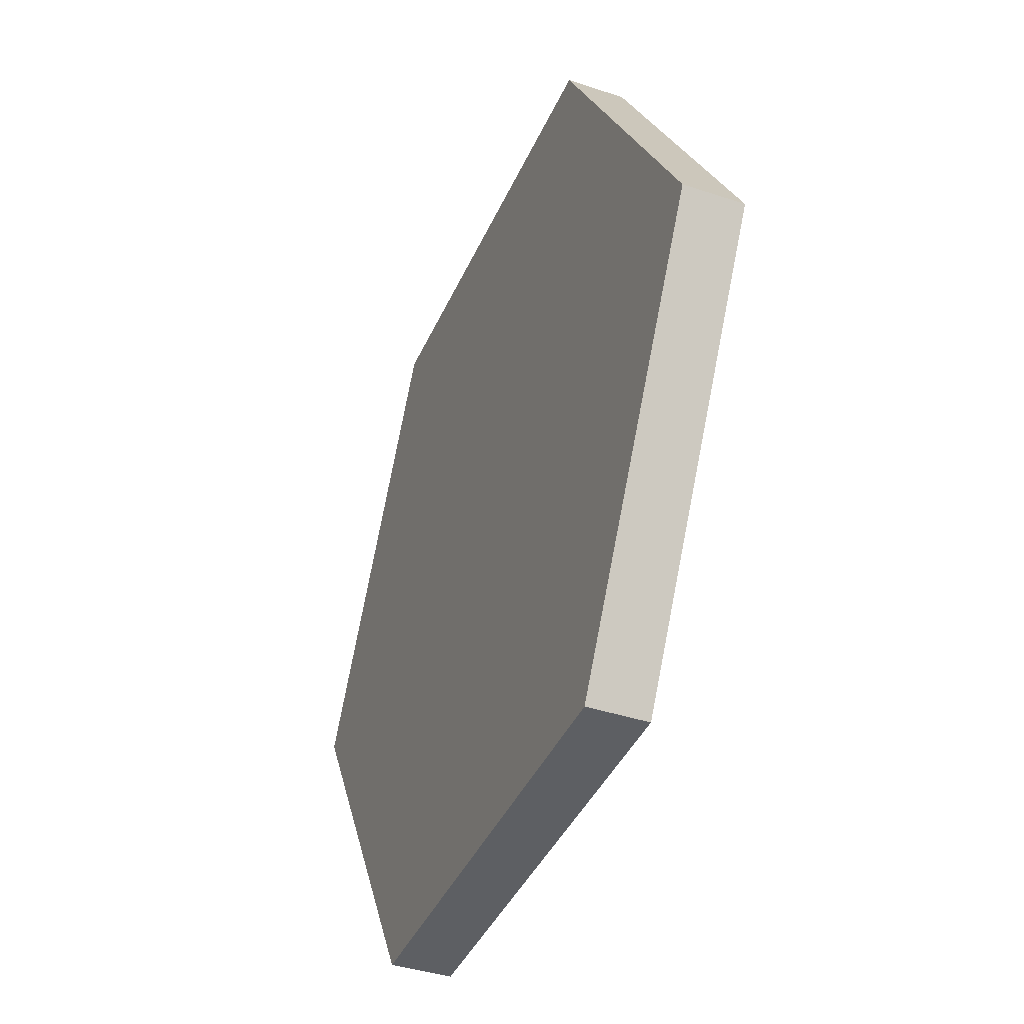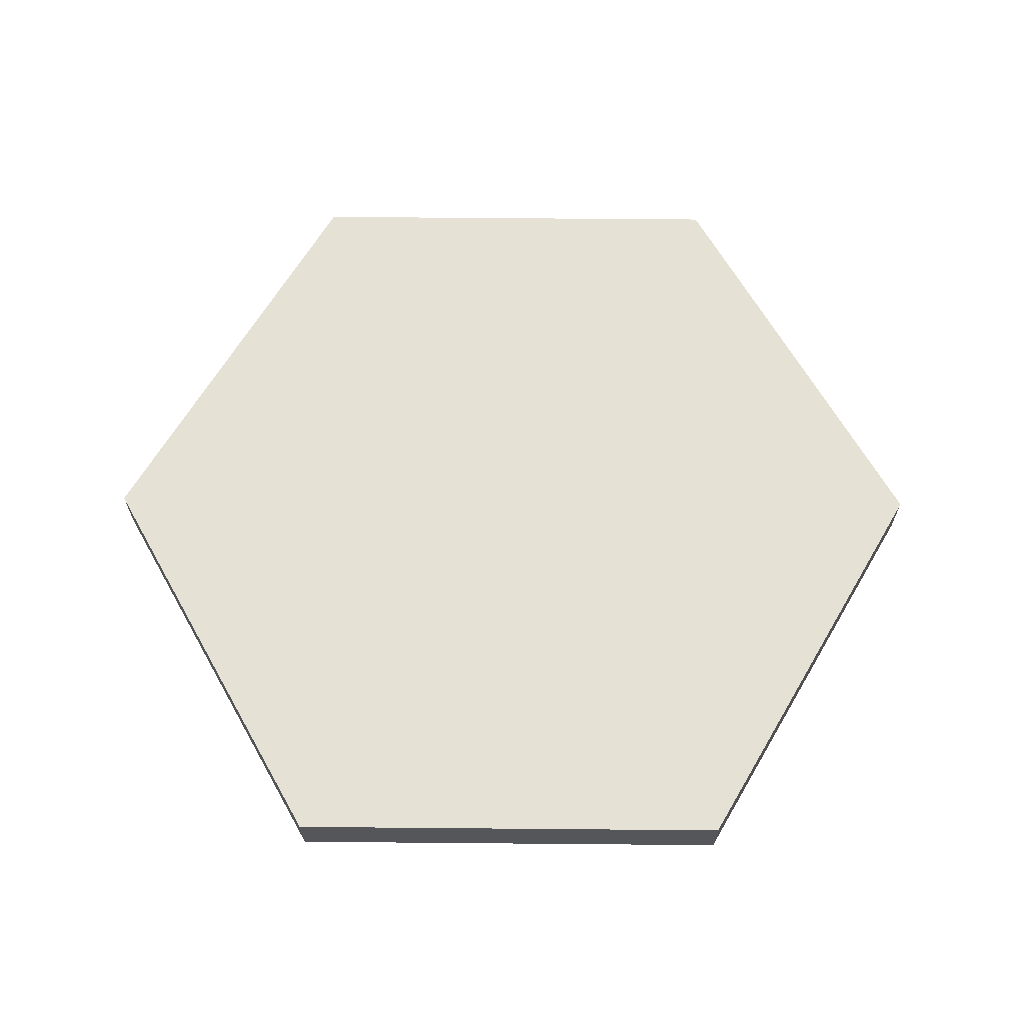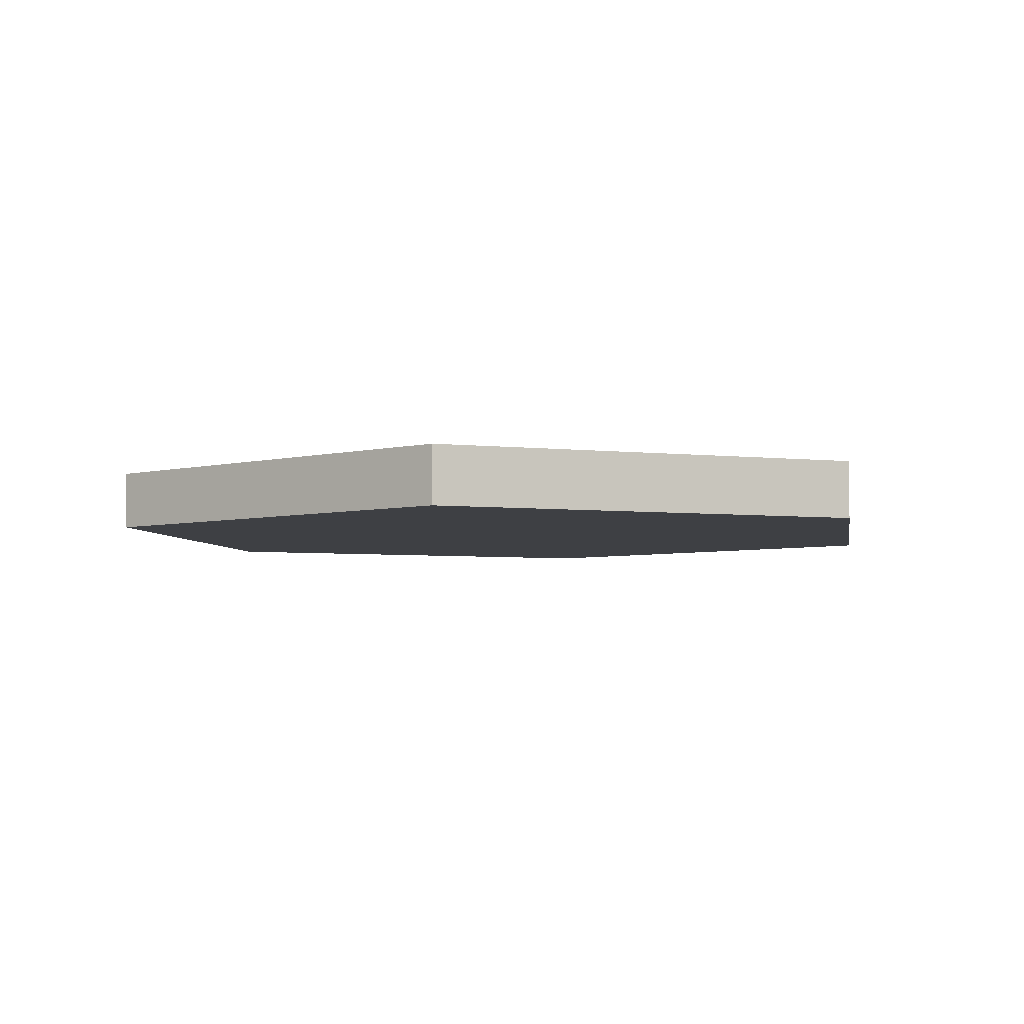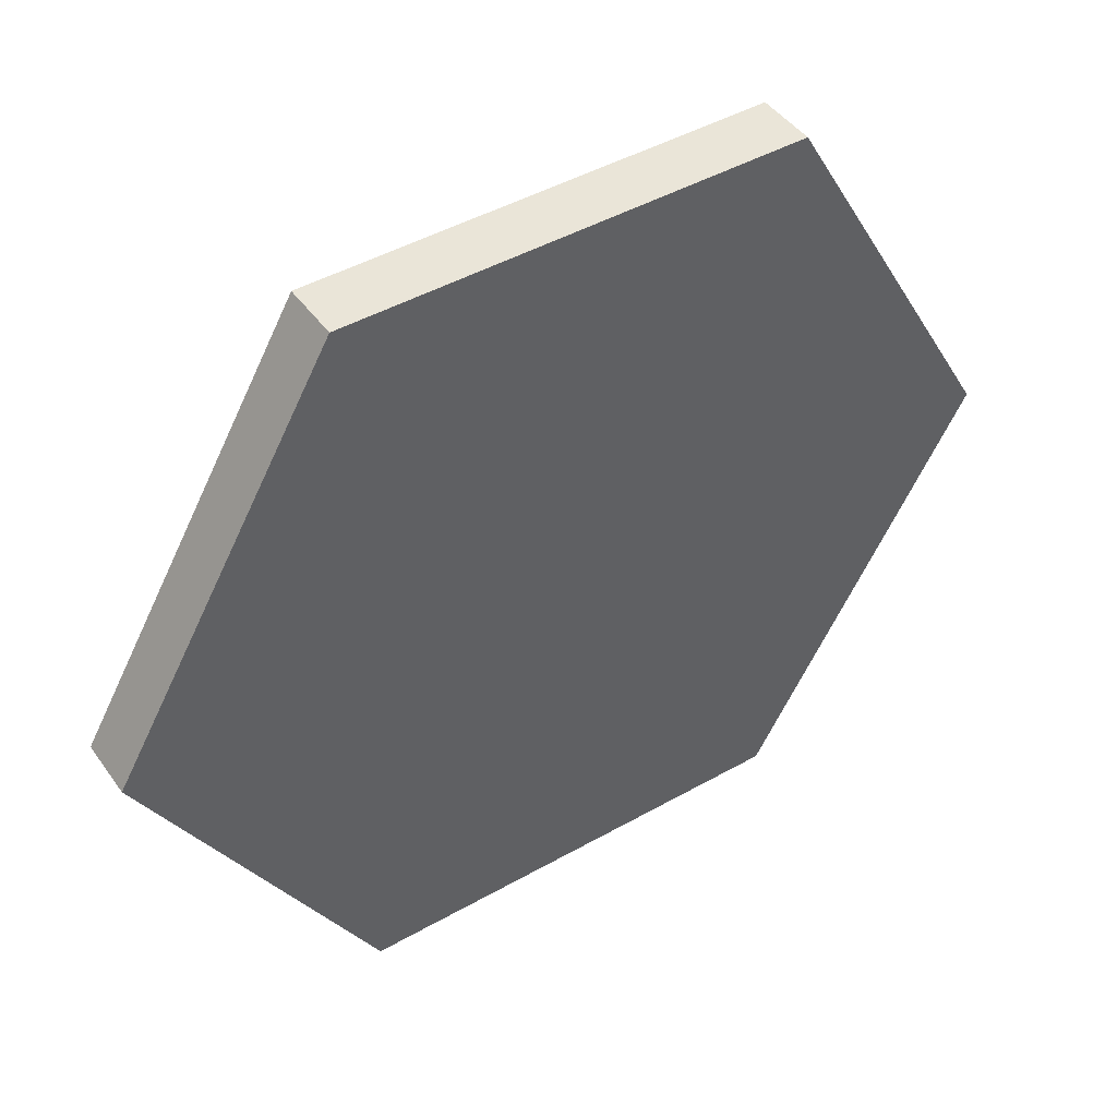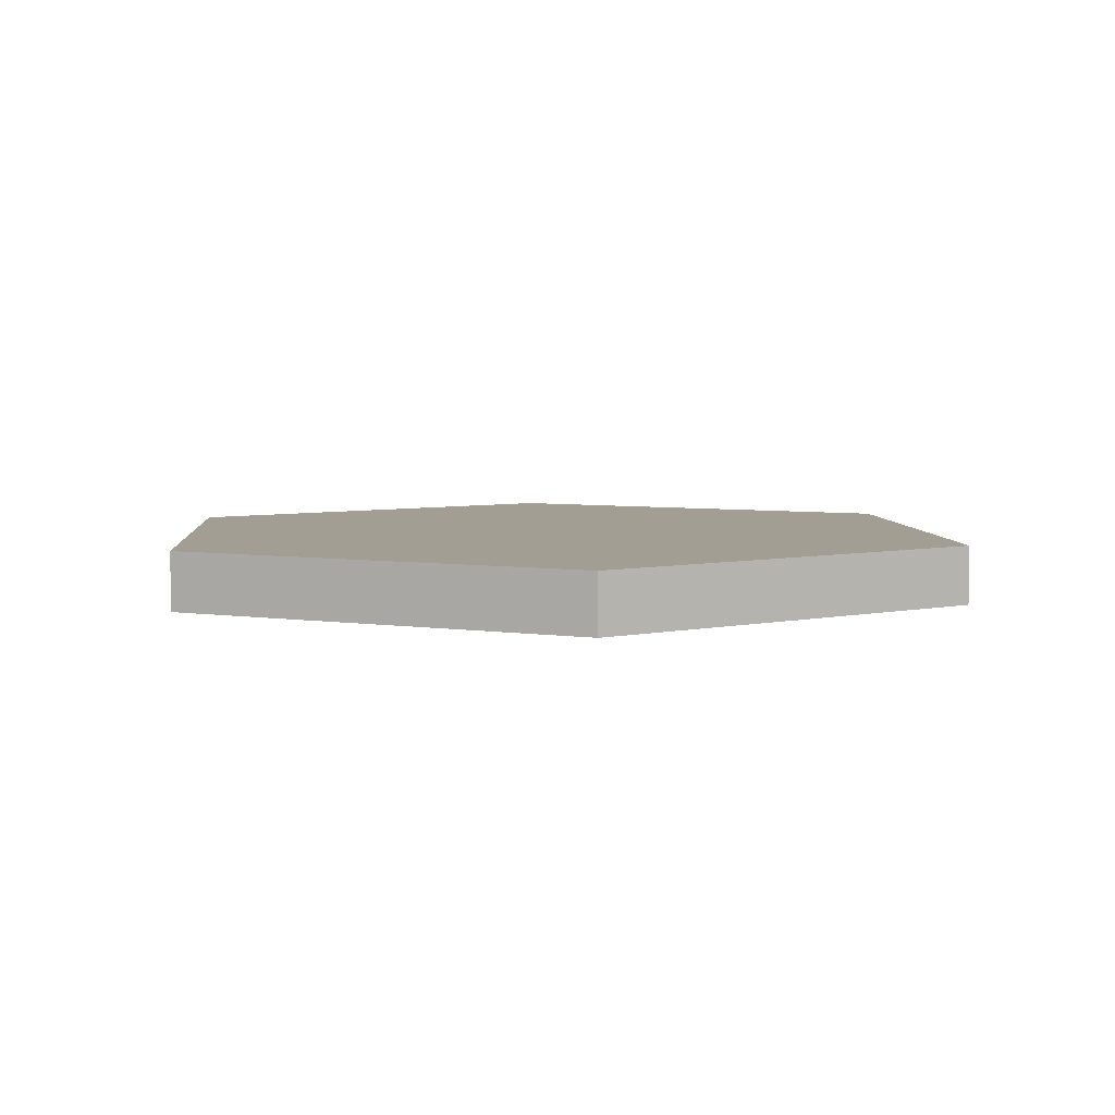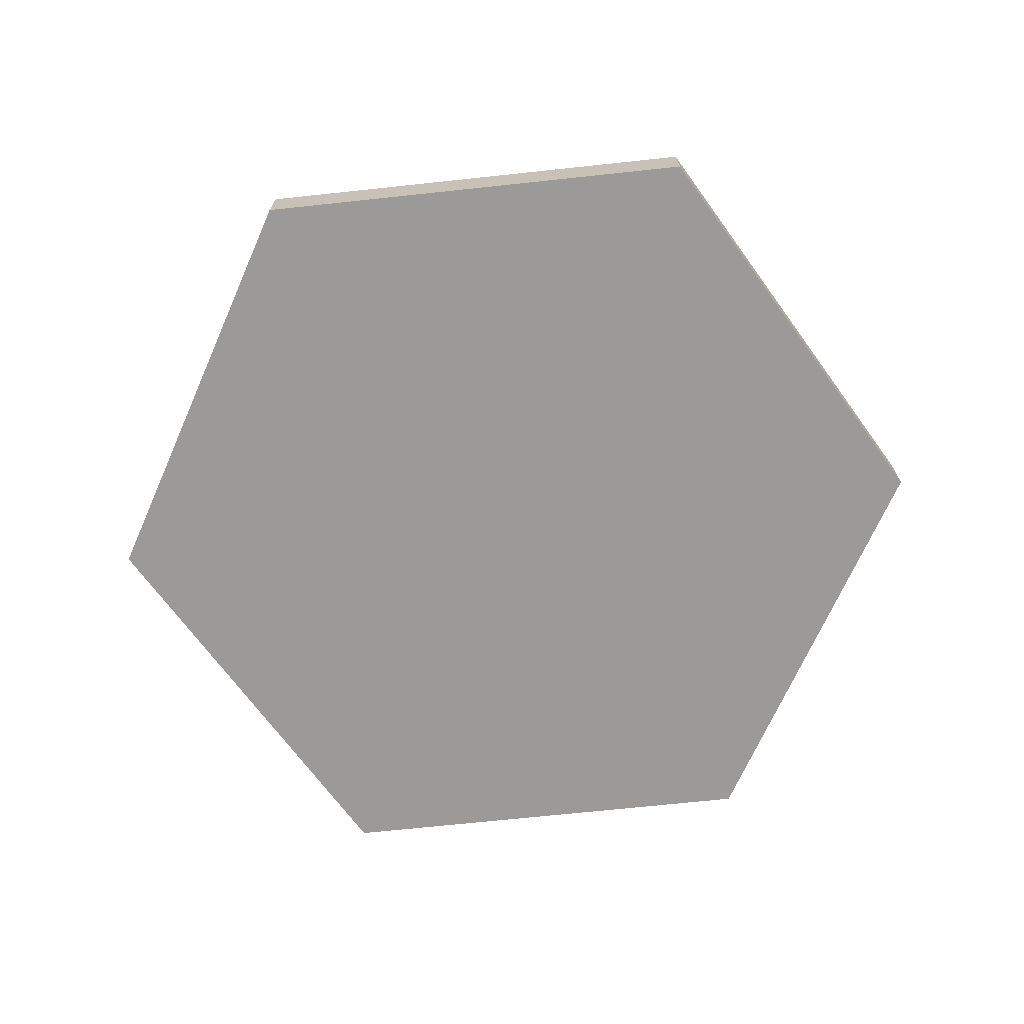
<metadata>
{"format":"obj","ext":"obj","renderer":"f3d","projection":"perspective","resolution":1024,"background":"white","views":[{"elev":-40.2,"azim":67.7,"up":"+Z"},{"elev":64.9,"azim":-179.5,"up":"+Y"},{"elev":-4.6,"azim":39.7,"up":"+Y"},{"elev":45.2,"azim":-33.3,"up":"+Z"},{"elev":5.2,"azim":85.5,"up":"+Y"},{"elev":-69.5,"azim":66.1,"up":"+Y"}]}
</metadata>
<code>
o cupTea.001
v -0.09358 0.006107 0
v -0.04679 0.006107 -0.08105
v 0.09358 0.006107 0
v 0.04679 0.006107 -0.08105
v -0.04679 0.006107 0.08105
v 0.04679 0.006107 0.08105
v -0.09358 -0.006107 0
v -0.04679 -0.006107 -0.08105
v 0.09358 -0.006107 0
v 0.04679 -0.006107 -0.08105
v -0.04679 -0.006107 0.08105
v 0.04679 -0.006107 0.08105
f 5 2 1
f 2 5 4
f 4 5 6
f 4 6 3
f 11 7 8
f 8 10 11
f 10 12 11
f 10 9 12
f 5 11 12 6
f 3 9 10 4
f 4 10 8 2
f 1 7 11 5
f 2 8 7 1
f 6 12 9 3

</code>
